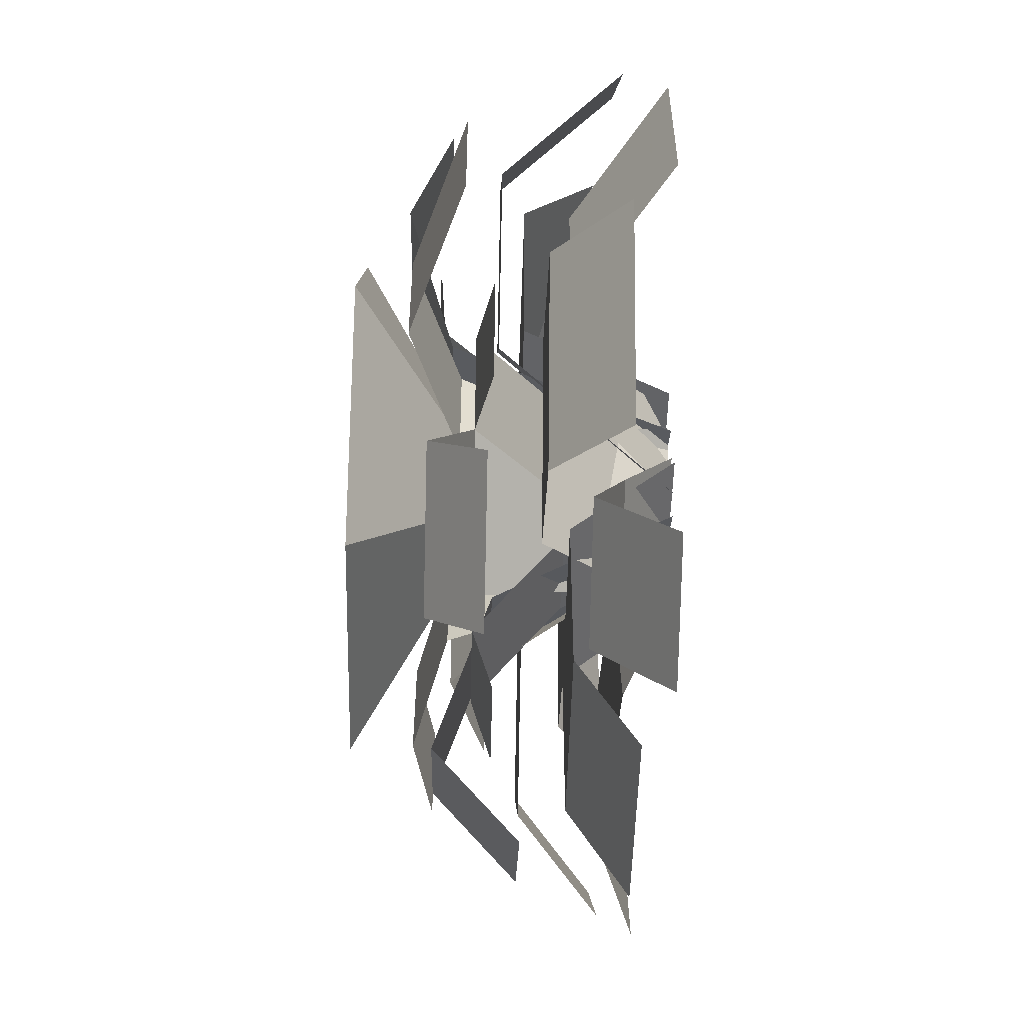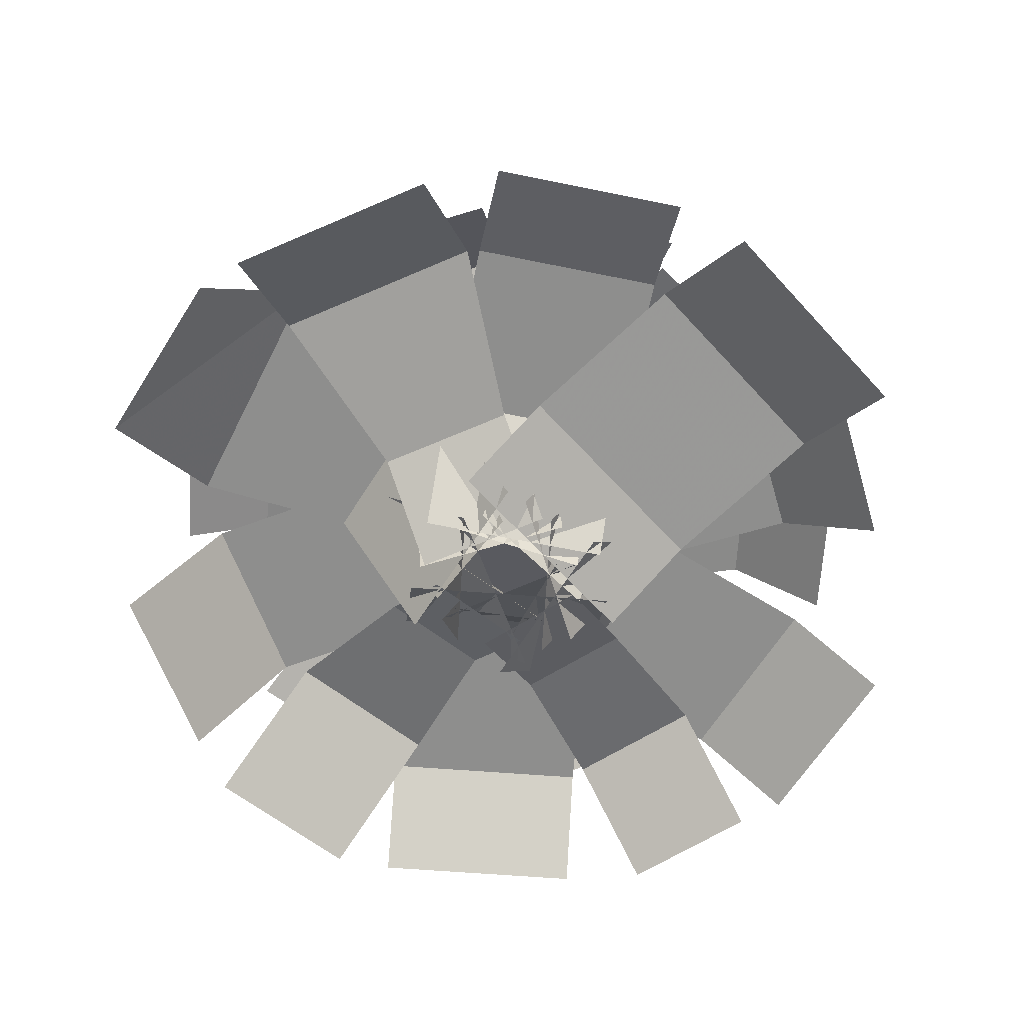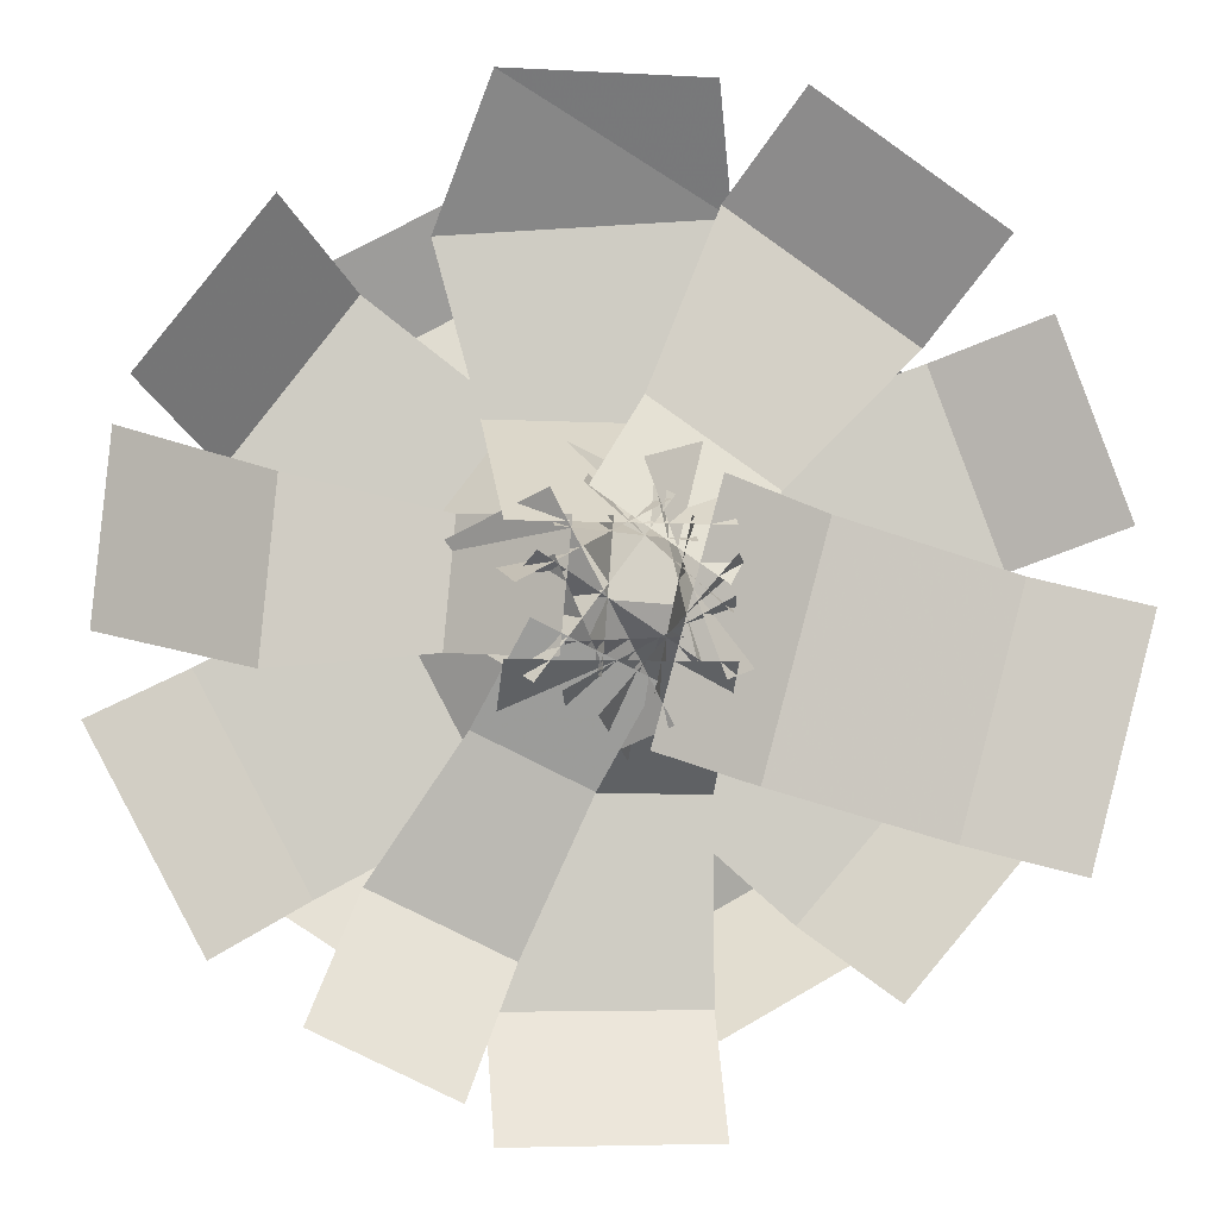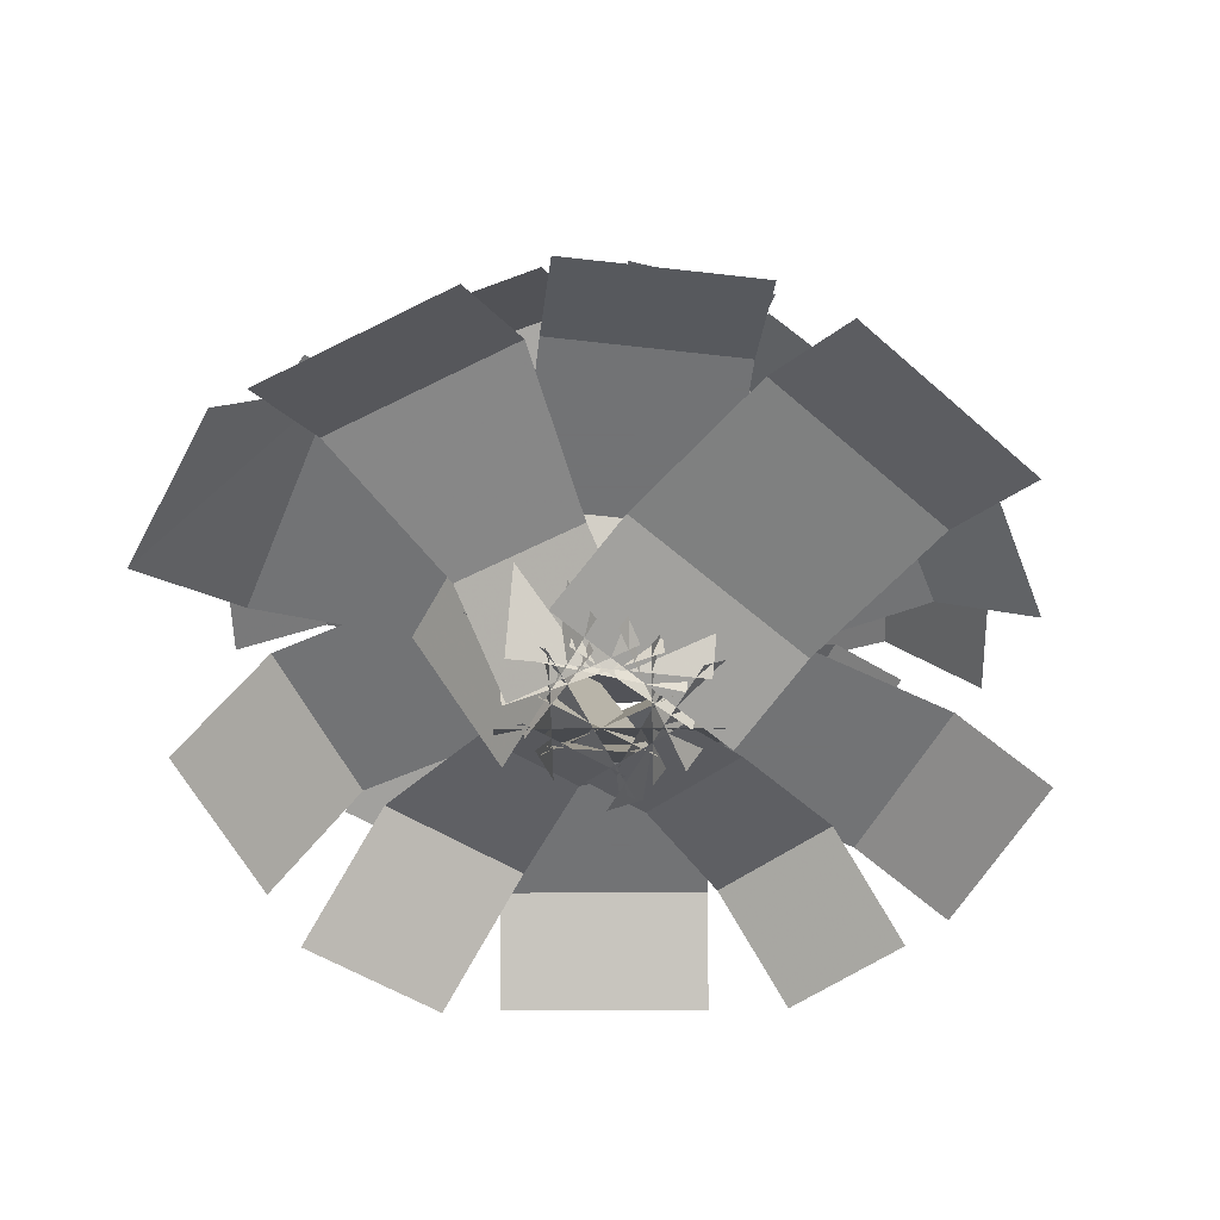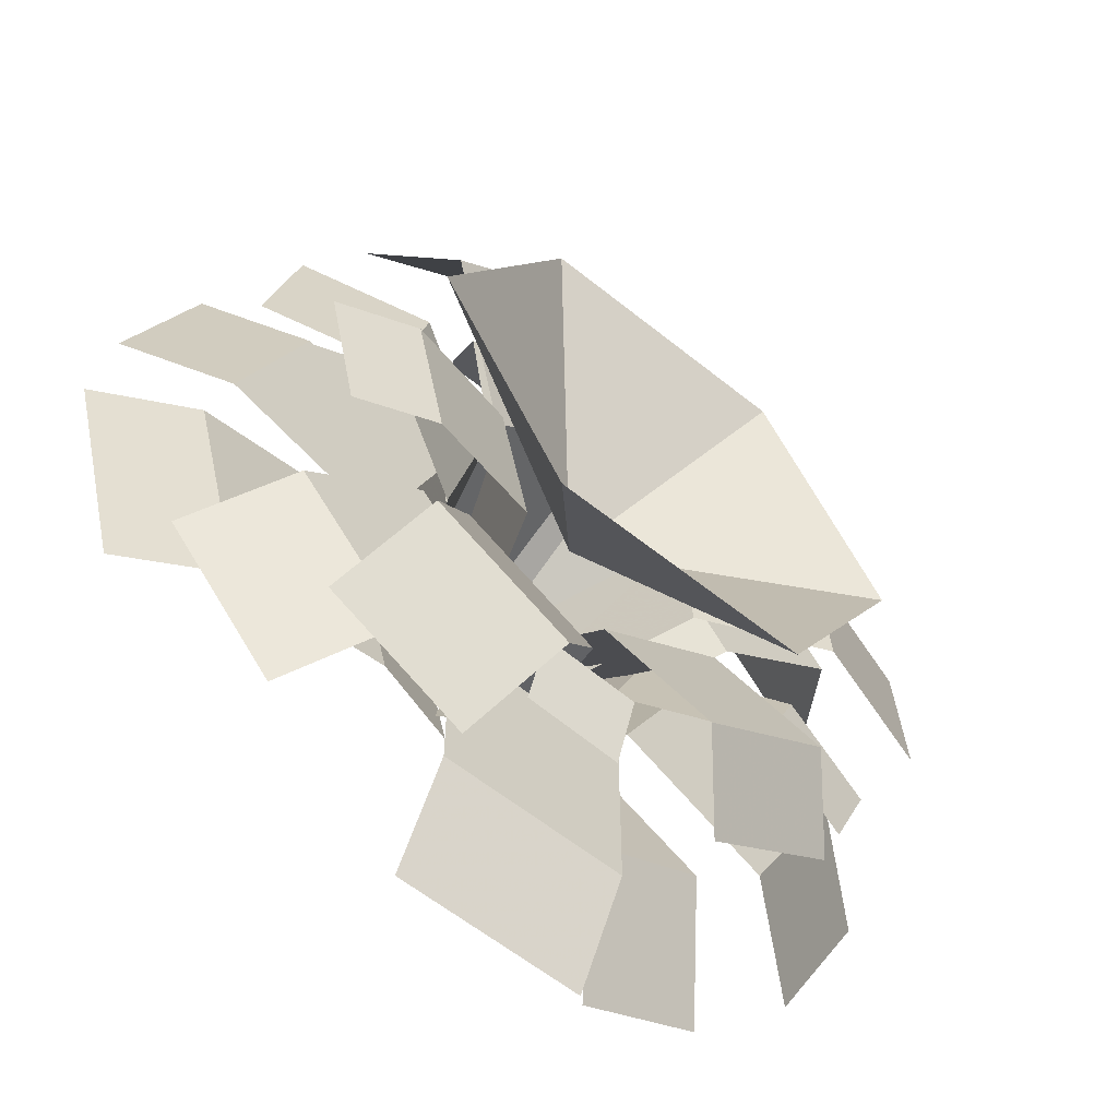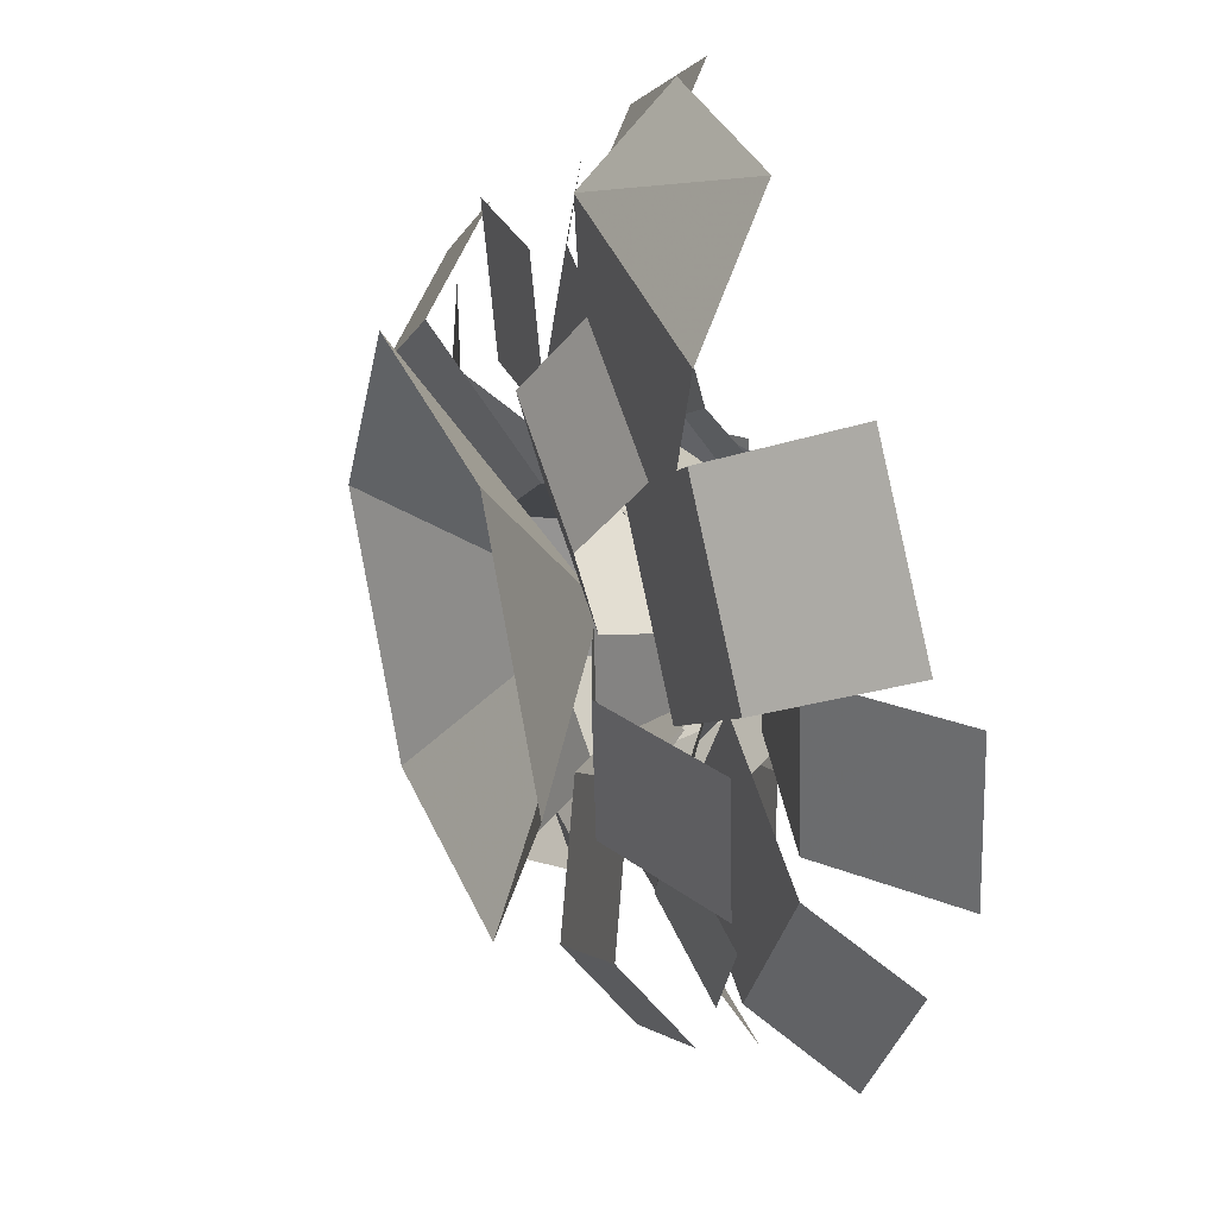
<metadata>
{"format":"obj","ext":"obj","renderer":"f3d","projection":"perspective","resolution":1024,"background":"white","views":[{"elev":-50.4,"azim":-91.4,"up":"+Z"},{"elev":-64.8,"azim":57.6,"up":"+Y"},{"elev":-5.2,"azim":-9.9,"up":"+Z"},{"elev":-55.7,"azim":62.3,"up":"+Y"},{"elev":-59.6,"azim":140.4,"up":"+Z"},{"elev":34.3,"azim":-110.6,"up":"+Z"}]}
</metadata>
<code>
v -44.03 0 25.49
v 44.03 0 25.49
v -44.03 66.89 73.06
v 44.03 66.89 73.06
v -63.85 66.89 144.8
v 56.64 66.89 156.6
v -44.03 30.86 203.4
v 44.03 30.86 203.4
v -32.77 -0 -33.93
v 20.25 -0 36.39
v -81.45 79.22 6.27
v -28.43 79.22 76.59
v -143.3 79.22 52.87
v -90.23 79.22 123.2
v -179.4 26.55 80.16
v -126.4 26.55 150.5
v 19.57 -0 -49.27
v -26.93 -0 38.27
v -38.51 59.49 -76.58
v -85.01 59.49 10.96
v -108 59.49 -113.5
v -154.5 59.49 -25.94
v -148.7 27.44 -135.1
v -195.2 27.44 -47.55
v 8.229 0 50.21
v 39.45 0 -32.14
v 52.71 43.87 67.07
v 83.93 43.87 -15.27
v 129.6 43.87 96.21
v 160.8 43.87 13.86
v 174.6 20.24 113.3
v 205.8 20.24 30.92
v 44.15 0 15.16
v -8.835 0 -45.84
v 77.1 66.89 -13.46
v 24.11 66.89 -74.46
v 134 66.89 -62.91
v 81.04 66.89 -123.9
v 167.4 30.86 -91.87
v 114.4 30.86 -152.9
v 44.08 0 -25.42
v -43.99 0 -25.57
v 44.16 47.59 -72.99
v -43.91 47.59 -73.14
v 44.29 47.59 -155.2
v -43.77 47.59 -155.3
v 44.38 21.95 -203.3
v -43.69 21.95 -203.4
v 38.68 0 45.1
v 10.52 0 -58.48
v 84.59 19.45 32.61
v 56.42 19.45 -70.96
v 163.9 27.2 11.05
v 135.7 27.2 -92.53
v 210.3 10.02 -1.583
v 182.2 10.02 -105.2
v -12.46 -0 39.15
v 40.97 -0 3.119
v 14.14 29.21 78.59
v 67.57 29.21 42.56
v 46.6 40.85 155.8
v 127 40.85 101.6
v 73.51 6.608 195.7
v 153.9 6.608 141.5
v -23.21 -0 -24.44
v -18.45 -0 28.21
v -62.08 34.95 -20.93
v -57.32 34.95 31.73
v -130.3 48.87 -26.69
v -123.5 48.87 48.31
v -192.5 8.02 -16.58
v -185.7 8.02 58.42
v 13.52 -0 -32.96
v -34.16 -0 -10.13
v -5.731 23.45 -73.17
v -53.41 23.45 -50.33
v -32.41 40.35 -136.5
v -90.94 40.35 -108.5
v -56.32 8.166 -186.4
v -114.8 8.166 -158.4
v -39.77 -0 2.701
v 19.04 -0 35.02
v -59.1 100.2 37.89
v -0.2979 100.2 70.2
v -92.51 121.6 98.68
v -33.7 121.6 131
v -112.1 102 134.3
v -53.27 102 166.6
v -7.467 -0 -31.43
v -3.066 -0 28.4
v -45.96 95.87 -23.05
v -41.56 95.87 36.79
v -105.8 118.7 -17.57
v -101.4 118.7 42.27
v -175.3 94.88 -8.621
v -170.9 94.88 51.21
v -7.233 -0 -27.52
v -25.11 -0 13.37
v -37.41 52.36 -40.72
v -55.29 52.36 0.1689
v -89.55 89.34 -63.52
v -107.4 89.34 -22.63
v -134.3 82.02 -86.09
v -152.2 82.02 -45.21
v 30.14 -0 -25.63
v -31.63 -0 14.84
v -1.464 89.12 -69.61
v -63.23 89.12 -29.14
v -37.85 109 -125.1
v -99.62 109 -84.67
v -59.16 84.05 -157.7
v -120.9 84.05 -117.2
v 23.26 -0 -16.38
v -21.29 -0 -18.87
v 26.68 48.74 -45.26
v -17.87 48.74 -47.75
v 28.28 88.93 -106.1
v -16.28 88.93 -108.6
v 30.14 79.97 -139.4
v -14.42 79.97 -141.8
v 42.94 -0 -0.8867
v -22.15 -0 -36.79
v 62.33 80.38 -36.04
v -2.75 80.38 -71.95
v 95.84 105.5 -96.78
v 30.76 105.5 -132.7
v 115.5 67.1 -132.3
v 50.38 67.1 -168.2
v 26.5 -0 29.16
v 12.1 -0 -37.5
v 62.51 100.2 21.38
v 48.11 100.2 -45.28
v 118.1 115.8 7.946
v 103.7 115.8 -58.71
v 154.7 106.4 0.077
v 140.3 106.4 -66.58
v 13.5 -0 35.78
v 28.34 -0 -25.68
v 52.52 70.95 45.2
v 67.37 70.95 -16.25
v 103.2 99.09 61.49
v 118 99.09 0.03139
v 159.4 81.81 71.02
v 174.3 81.81 9.567
v -14.32 0 40.49
v 42.24 0 -7.735
v 7.563 98.49 63.8
v 64.13 98.49 15.58
v 52.56 128 116.6
v 109.1 128 68.37
v 78.92 92.56 147.5
v 135.5 92.56 99.28
v -25.13 -0 23.9
v 29.04 -0 18.96
v -23.74 71.64 55.86
v 30.43 71.64 50.92
v -17.62 104.8 107.4
v 36.55 104.8 102.4
v -11.5 108.1 173.4
v 42.66 108.1 168.5
v 65.08 142.5 -99.79
v -54.98 142.5 -99.79
v -115 142.5 4.191
v -54.98 142.5 108.2
v 65.08 142.5 108.2
v 125.1 142.5 4.191
v 5.046 75.16 4.191
f 1 3 4 2
f 4 3 5 6
f 6 5 7 8
f 9 11 12 10
f 12 11 13 14
f 14 13 15 16
f 17 19 20 18
f 20 19 21 22
f 22 21 23 24
f 25 27 28 26
f 28 27 29 30
f 30 29 31 32
f 33 35 36 34
f 36 35 37 38
f 38 37 39 40
f 41 43 44 42
f 44 43 45 46
f 46 45 47 48
f 49 51 52 50
f 52 51 53 54
f 54 53 55 56
f 57 59 60 58
f 60 59 61 62
f 62 61 63 64
f 65 67 68 66
f 68 67 69 70
f 70 69 71 72
f 73 75 76 74
f 76 75 77 78
f 78 77 79 80
f 81 83 84 82
f 84 83 85 86
f 86 85 87 88
f 89 91 92 90
f 92 91 93 94
f 94 93 95 96
f 97 99 100 98
f 100 99 101 102
f 102 101 103 104
f 105 107 108 106
f 108 107 109 110
f 110 109 111 112
f 113 115 116 114
f 116 115 117 118
f 118 117 119 120
f 121 123 124 122
f 124 123 125 126
f 126 125 127 128
f 129 131 132 130
f 132 131 133 134
f 134 133 135 136
f 137 139 140 138
f 140 139 141 142
f 142 141 143 144
f 145 147 148 146
f 148 147 149 150
f 150 149 151 152
f 153 155 156 154
f 156 155 157 158
f 158 157 159 160
f 161 162 167
f 162 163 167
f 163 164 167
f 164 165 167
f 165 166 167
f 166 161 167

</code>
